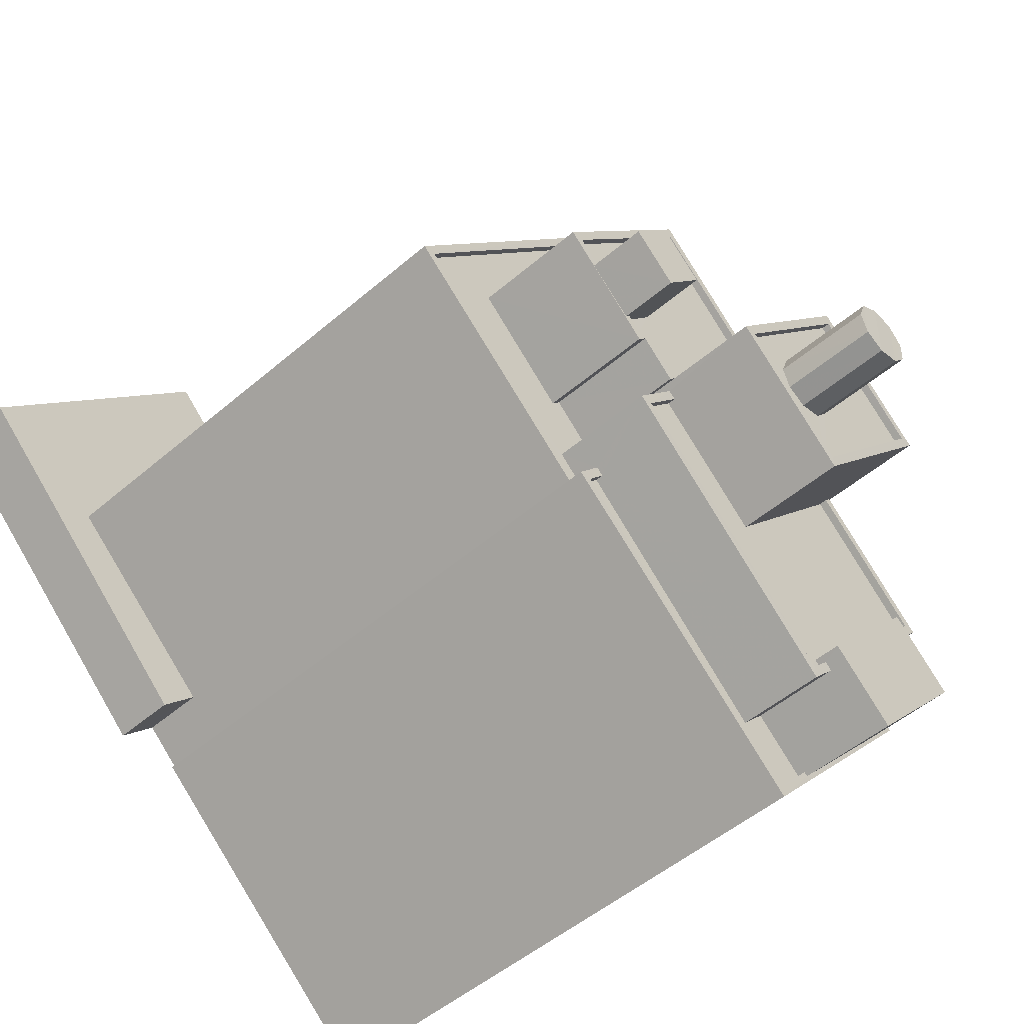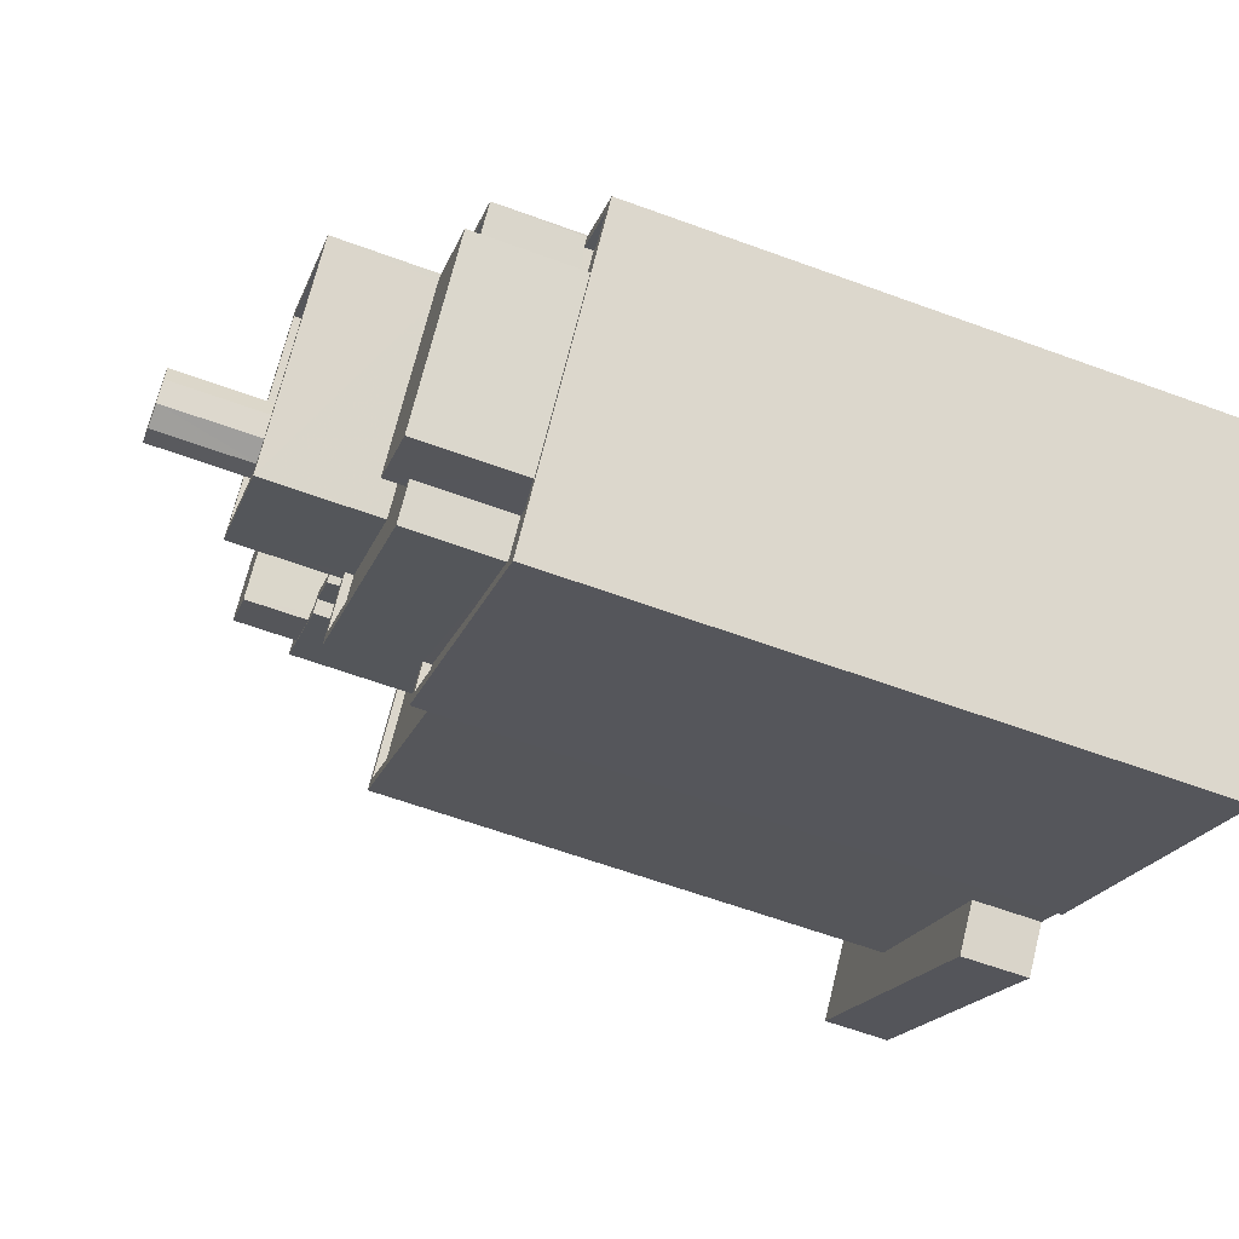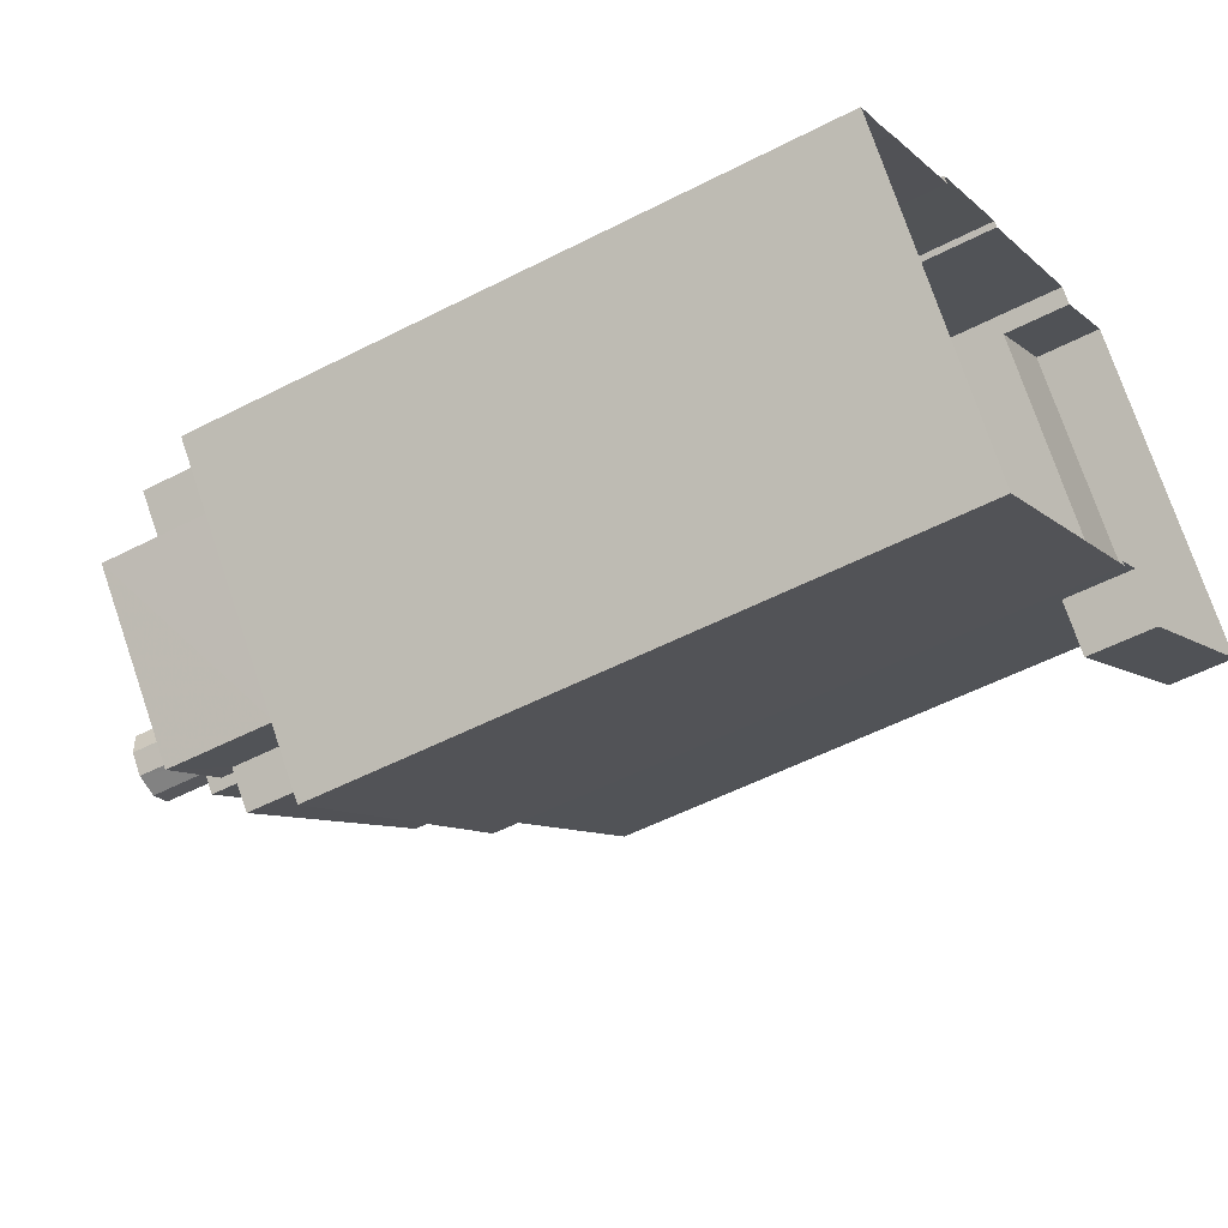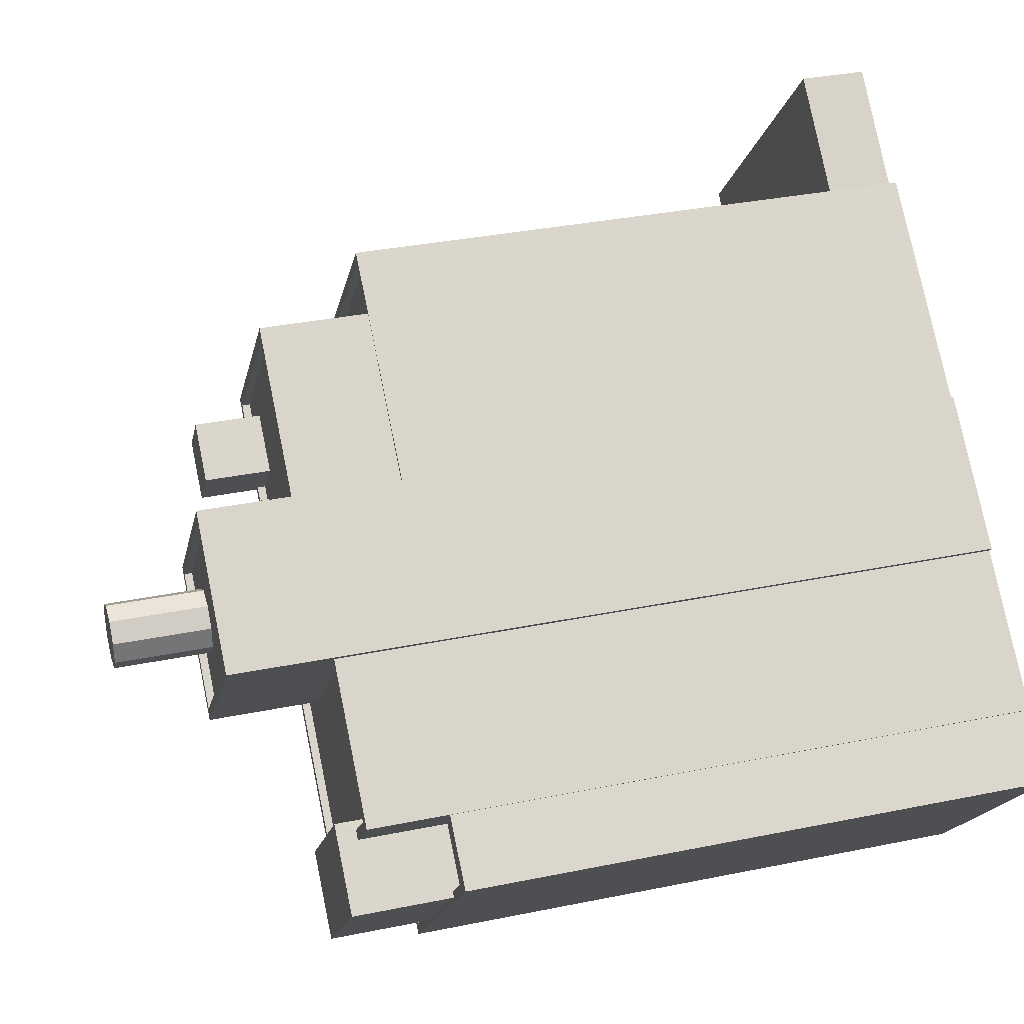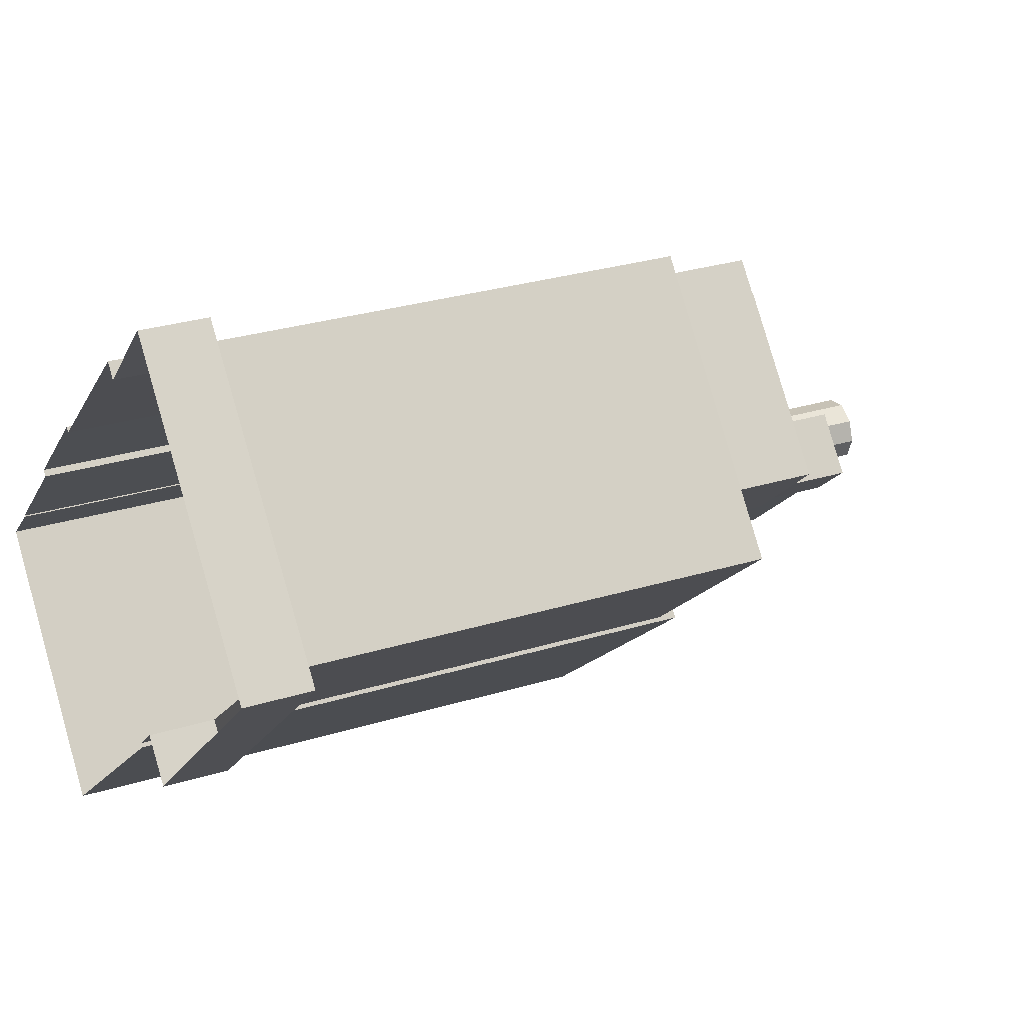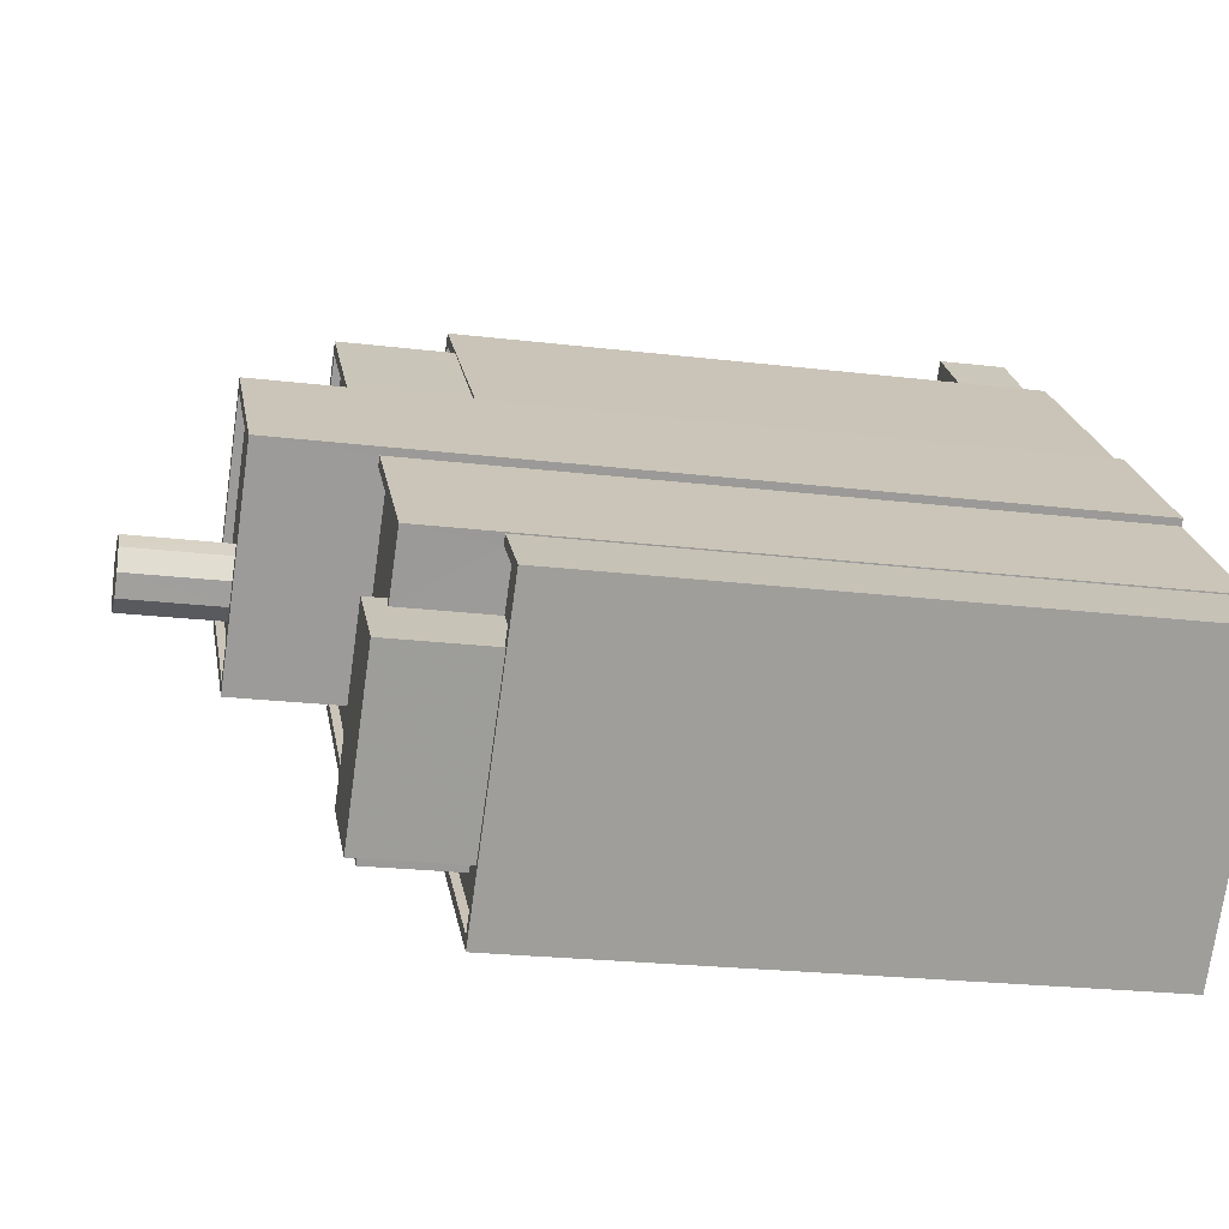
<metadata>
{"format":"obj","ext":"obj","renderer":"f3d","projection":"perspective","resolution":1024,"background":"white","views":[{"elev":-49.7,"azim":-46.4,"up":"+Y"},{"elev":-61.5,"azim":69.5,"up":"+Y"},{"elev":-52.4,"azim":119.2,"up":"+Y"},{"elev":33.6,"azim":74.4,"up":"+Y"},{"elev":29.4,"azim":-114.3,"up":"+Y"},{"elev":-21.9,"azim":77.9,"up":"+Y"}]}
</metadata>
<code>
v -9104 -3.651e+04 15.29
v -9104 -3.651e+04 15.29
v -9098 -3.651e+04 15.29
v -9107 -3.65e+04 15.29
v -9115 -3.651e+04 15.3
v -9098 -3.651e+04 15.29
v -9094 -3.652e+04 15.28
v -9105 -3.652e+04 15.29
v -9106 -3.652e+04 15.29
v -9091 -3.652e+04 15.28
v -9089 -3.652e+04 15.28
v -9095 -3.653e+04 15.28
v -9104 -3.652e+04 15.29
v -9104 -3.652e+04 15.29
v -9094 -3.652e+04 15.28
v -9091 -3.652e+04 15.28
v -9115 -3.651e+04 17.38
v -9106 -3.652e+04 17.37
v -9110 -3.651e+04 17.38
v -9105 -3.652e+04 17.37
v -9107 -3.65e+04 17.38
v -9104 -3.651e+04 17.38
v -9098 -3.651e+04 33.45
v -9098 -3.651e+04 33.45
v -9102 -3.651e+04 33.45
v -9104 -3.652e+04 33.45
v -9110 -3.651e+04 33.46
v -9104 -3.652e+04 33.45
v -9104 -3.651e+04 33.46
v -9110 -3.651e+04 33.46
v -9103 -3.651e+04 33.45
v -9104 -3.651e+04 33.46
v -9104 -3.652e+04 33.2
v -9104 -3.652e+04 33.2
v -9110 -3.651e+04 33.21
v -9107 -3.651e+04 33.21
v -9104 -3.651e+04 33.21
v -9103 -3.652e+04 33.2
v -9103 -3.651e+04 33.2
v -9103 -3.652e+04 33.2
v -9103 -3.652e+04 33.2
v -9103 -3.652e+04 33.2
v -9101 -3.651e+04 33.2
v -9104 -3.652e+04 33.2
v -9104 -3.652e+04 33.2
v -9103 -3.652e+04 34
v -9103 -3.652e+04 34
v -9104 -3.652e+04 34
v -9089 -3.652e+04 33.99
v -9091 -3.652e+04 33.99
v -9089 -3.652e+04 33.99
v -9104 -3.652e+04 34
v -9091 -3.652e+04 33.99
v -9090 -3.652e+04 33.99
v -9095 -3.653e+04 33.99
v -9094 -3.653e+04 33.99
v -9094 -3.653e+04 33.99
v -9095 -3.653e+04 33.99
v -9090 -3.652e+04 33.99
v -9091 -3.652e+04 33.74
v -9090 -3.652e+04 33.74
v -9089 -3.652e+04 33.74
v -9092 -3.652e+04 33.74
v -9094 -3.653e+04 33.74
v -9096 -3.653e+04 33.75
v -9095 -3.653e+04 33.74
v -9104 -3.652e+04 33.75
v -9096 -3.652e+04 33.75
v -9103 -3.652e+04 33.75
v -9105 -3.651e+04 36.63
v -9107 -3.651e+04 36.63
v -9106 -3.651e+04 36.63
v -9102 -3.651e+04 36.63
v -9105 -3.652e+04 36.63
v -9104 -3.652e+04 36.63
v -9104 -3.652e+04 36.63
v -9099 -3.651e+04 36.63
v -9104 -3.651e+04 36.63
v -9103 -3.652e+04 36.63
v -9106 -3.651e+04 36.88
v -9107 -3.651e+04 36.88
v -9104 -3.652e+04 36.88
v -9107 -3.651e+04 36.88
v -9101 -3.651e+04 36.88
v -9098 -3.651e+04 36.88
v -9099 -3.651e+04 36.88
v -9106 -3.651e+04 36.88
v -9103 -3.652e+04 36.88
v -9103 -3.652e+04 36.88
v -9104 -3.652e+04 36.88
v -9104 -3.652e+04 36.88
v -9104 -3.652e+04 36.88
v -9105 -3.652e+04 36.88
v -9105 -3.652e+04 36.88
v -9102 -3.651e+04 36.88
v -9102 -3.651e+04 36.88
v -9098 -3.651e+04 36.88
v -9104 -3.651e+04 38.73
v -9105 -3.651e+04 38.73
v -9106 -3.651e+04 38.74
v -9105 -3.652e+04 38.73
v -9096 -3.652e+04 36.54
v -9097 -3.653e+04 36.54
v -9096 -3.653e+04 36.54
v -9104 -3.652e+04 36.54
v -9104 -3.652e+04 36.54
v -9103 -3.652e+04 36.54
v -9096 -3.652e+04 36.54
v -9102 -3.652e+04 36.54
v -9091 -3.652e+04 36.28
v -9095 -3.652e+04 36.29
v -9092 -3.652e+04 36.28
v -9092 -3.652e+04 36.28
v -9099 -3.652e+04 36.29
v -9102 -3.652e+04 36.29
v -9104 -3.652e+04 36.29
v -9096 -3.652e+04 36.29
v -9096 -3.652e+04 36.29
v -9097 -3.653e+04 36.29
v -9092 -3.652e+04 36.53
v -9092 -3.652e+04 36.53
v -9091 -3.652e+04 36.53
v -9091 -3.652e+04 36.53
v -9094 -3.652e+04 36.54
v -9095 -3.652e+04 36.54
v -9099 -3.652e+04 39.82
v -9099 -3.652e+04 39.82
v -9094 -3.652e+04 39.82
v -9095 -3.652e+04 39.82
v -9100 -3.652e+04 39.58
v -9102 -3.652e+04 39.58
v -9099 -3.652e+04 39.57
v -9099 -3.652e+04 39.58
v -9096 -3.651e+04 39.57
v -9100 -3.652e+04 39.58
v -9099 -3.652e+04 39.57
v -9095 -3.652e+04 39.57
v -9099 -3.652e+04 39.57
v -9101 -3.652e+04 39.58
v -9100 -3.652e+04 39.58
v -9100 -3.652e+04 39.57
v -9099 -3.652e+04 39.57
v -9102 -3.652e+04 39.58
v -9098 -3.651e+04 39.58
v -9103 -3.652e+04 39.83
v -9098 -3.651e+04 39.83
v -9098 -3.651e+04 39.83
v -9102 -3.652e+04 39.83
v -9099 -3.652e+04 42.65
v -9099 -3.652e+04 42.66
v -9100 -3.652e+04 42.66
v -9099 -3.652e+04 42.65
v -9100 -3.652e+04 42.66
v -9100 -3.652e+04 42.65
v -9099 -3.652e+04 42.65
v -9101 -3.652e+04 42.66
v -9100 -3.652e+04 42.66
v -9096 -3.652e+04 37.15
v -9090 -3.652e+04 37.15
v -9092 -3.652e+04 37.15
v -9094 -3.653e+04 37.15
f 1 2 3
f 4 1 5
f 6 7 3
f 8 9 5
f 10 11 12
f 13 14 12
f 15 16 10
f 7 15 3
f 3 14 8
f 3 8 1
f 8 5 1
f 15 10 12
f 14 15 12
f 3 15 14
f 17 18 19
f 18 20 19
f 21 17 19
f 22 21 19
f 23 24 25
f 26 27 28
f 24 29 25
f 28 27 30
f 27 29 30
f 31 25 32
f 32 29 27
f 25 29 32
f 33 34 35
f 35 36 37
f 33 38 34
f 37 36 39
f 40 41 42
f 43 41 40
f 41 34 42
f 44 45 41
f 36 35 45
f 35 34 45
f 45 34 41
f 46 47 48
f 49 50 51
f 47 52 48
f 50 53 51
f 49 54 55
f 55 48 52
f 56 57 58
f 55 58 48
f 54 51 59
f 54 56 55
f 49 51 54
f 55 56 58
f 60 61 62
f 60 63 61
f 64 65 66
f 66 65 67
f 64 68 65
f 67 65 69
f 70 71 72
f 71 70 73
f 74 75 76
f 77 73 78
f 79 77 78
f 76 79 78
f 74 76 78
f 78 73 70
f 80 81 82
f 83 81 80
f 84 85 86
f 87 83 80
f 88 84 89
f 82 90 91
f 90 88 89
f 92 90 89
f 86 89 84
f 93 94 91
f 92 91 90
f 80 82 94
f 94 82 91
f 95 81 83
f 81 95 96
f 85 97 86
f 97 96 95
f 86 97 95
f 98 99 100
f 101 98 100
f 102 103 104
f 104 103 105
f 105 106 107
f 103 102 108
f 107 106 109
f 103 106 105
f 110 111 112
f 110 112 113
f 114 115 116
f 112 111 114
f 117 118 119
f 119 114 116
f 112 114 118
f 118 114 119
f 120 121 122
f 121 123 122
f 122 124 125
f 122 123 124
f 126 127 128
f 129 126 128
f 130 131 132
f 133 134 135
f 134 136 137
f 138 132 137
f 131 139 140
f 130 139 131
f 130 132 141
f 141 132 142
f 134 133 136
f 142 132 138
f 136 138 137
f 140 143 131
f 140 144 143
f 134 144 135
f 144 140 135
f 126 145 127
f 128 146 147
f 129 128 147
f 146 145 148
f 148 145 126
f 147 146 148
f 149 150 151
f 152 150 149
f 151 153 154
f 155 152 149
f 153 156 157
f 149 151 154
f 154 153 157
f 158 159 160
f 158 161 159
f 18 17 5
f 9 18 5
f 21 4 5
f 17 21 5
f 22 4 21
f 22 1 4
f 20 18 9
f 8 20 9
f 19 30 22
f 1 22 2
f 2 22 29
f 22 30 29
f 24 2 29
f 24 3 2
f 30 19 20
f 30 20 28
f 20 14 28
f 20 8 14
f 26 33 35
f 27 26 35
f 32 27 35
f 37 32 35
f 31 32 37
f 39 31 37
f 52 28 13
f 13 28 14
f 52 47 26
f 26 47 38
f 26 38 33
f 28 52 26
f 13 55 52
f 13 12 55
f 12 49 55
f 12 11 49
f 49 11 10
f 50 49 10
f 61 51 62
f 61 59 51
f 60 62 51
f 53 60 51
f 57 66 58
f 57 64 66
f 67 48 58
f 66 67 58
f 46 48 67
f 69 46 67
f 84 88 41
f 43 84 41
f 86 73 77
f 86 95 73
f 86 77 79
f 89 86 79
f 89 79 76
f 92 89 76
f 92 76 75
f 91 92 75
f 87 71 83
f 87 72 71
f 74 91 75
f 74 93 91
f 95 83 71
f 73 95 71
f 44 41 88
f 90 44 88
f 45 44 90
f 82 45 90
f 36 82 81
f 36 45 82
f 39 36 31
f 25 31 96
f 96 31 81
f 31 36 81
f 97 25 96
f 97 23 25
f 87 99 70
f 70 72 87
f 100 99 87
f 80 100 87
f 98 70 99
f 98 78 70
f 74 78 93
f 78 98 93
f 93 101 94
f 93 98 101
f 80 101 100
f 80 94 101
f 10 16 50
f 60 53 63
f 63 53 121
f 16 123 50
f 123 121 53
f 123 53 50
f 15 123 16
f 15 124 123
f 47 34 38
f 34 47 105
f 65 104 46
f 69 65 46
f 104 105 46
f 46 105 47
f 34 107 42
f 34 105 107
f 102 104 65
f 68 102 65
f 113 122 110
f 113 120 122
f 108 119 103
f 108 117 119
f 116 103 119
f 116 106 103
f 109 106 116
f 115 109 116
f 111 110 122
f 125 111 122
f 125 127 114
f 127 125 128
f 128 124 7
f 114 111 125
f 7 124 15
f 125 124 128
f 6 3 24
f 6 24 146
f 146 84 145
f 84 43 40
f 84 40 145
f 24 23 97
f 146 85 84
f 146 97 85
f 24 97 146
f 6 146 128
f 7 6 128
f 115 114 109
f 42 107 40
f 114 127 109
f 40 107 145
f 109 127 145
f 107 109 145
f 137 129 134
f 134 147 144
f 134 129 147
f 129 137 132
f 126 129 132
f 143 148 131
f 131 126 132
f 131 148 126
f 147 143 144
f 147 148 143
f 135 151 150
f 133 135 150
f 152 133 150
f 152 136 133
f 155 136 152
f 155 138 136
f 142 138 155
f 149 142 155
f 141 142 149
f 154 141 149
f 130 141 154
f 157 130 154
f 139 130 157
f 156 139 157
f 140 139 156
f 153 140 156
f 151 140 153
f 151 135 140
f 113 112 120
f 61 63 59
f 112 160 120
f 59 63 121
f 121 160 159
f 120 160 121
f 59 159 54
f 59 121 159
f 56 159 161
f 56 54 159
f 108 158 118
f 158 102 161
f 56 161 57
f 117 108 118
f 64 57 68
f 57 102 68
f 158 108 102
f 161 102 57
f 160 118 158
f 160 112 118

</code>
